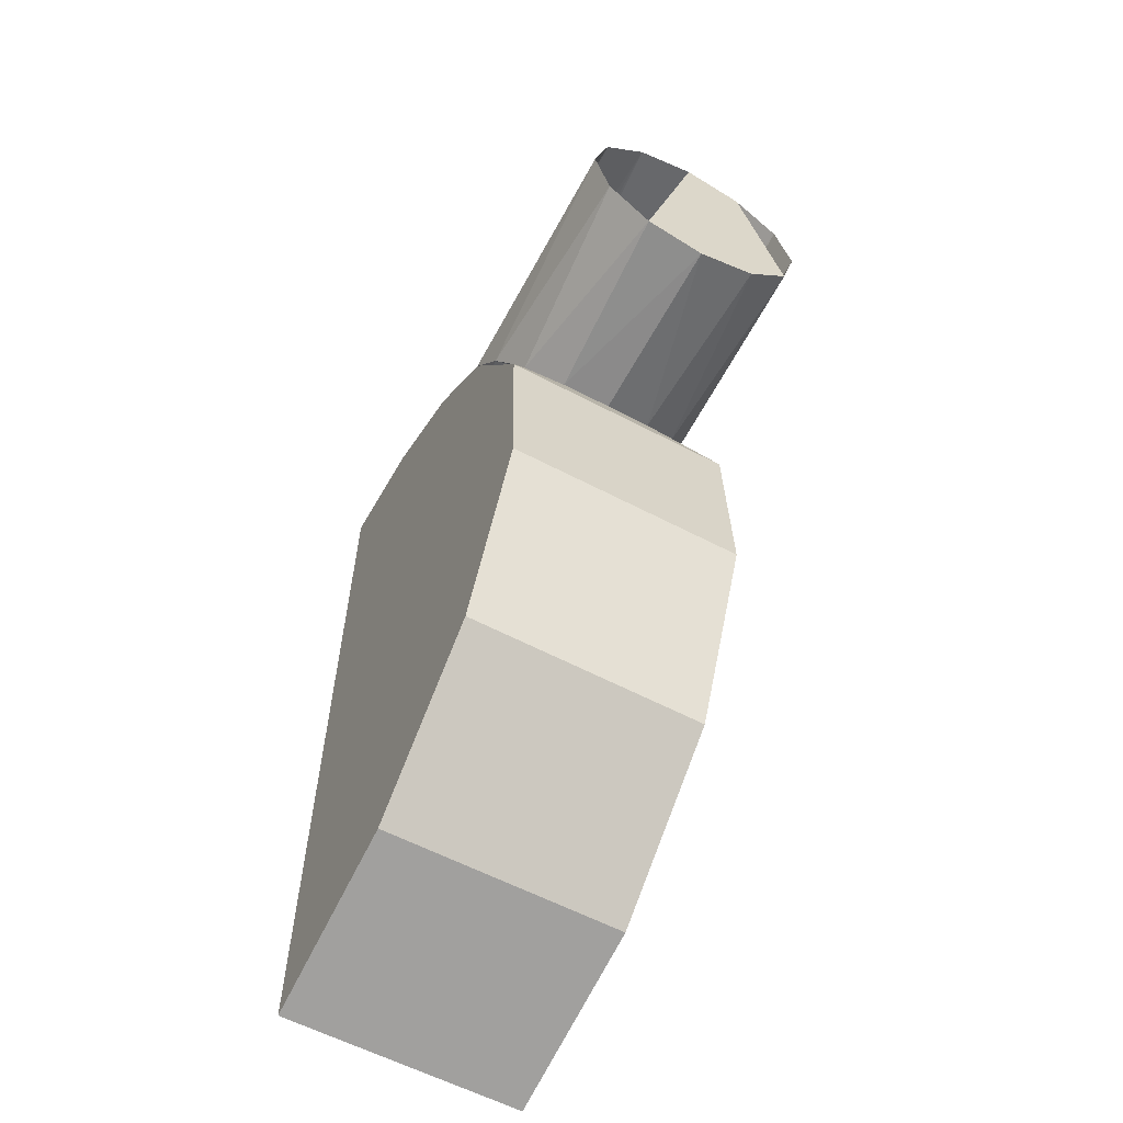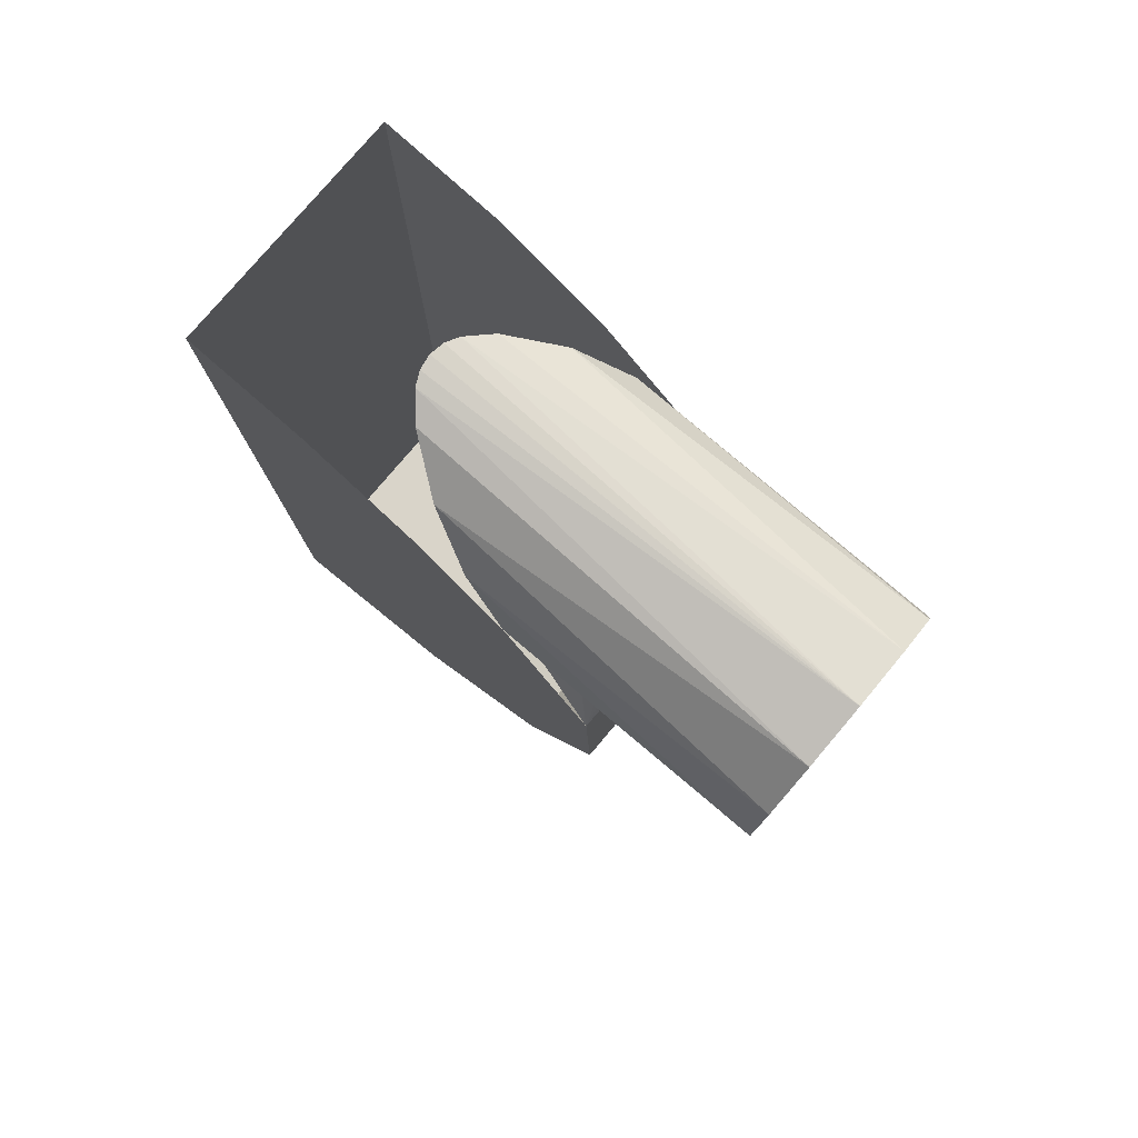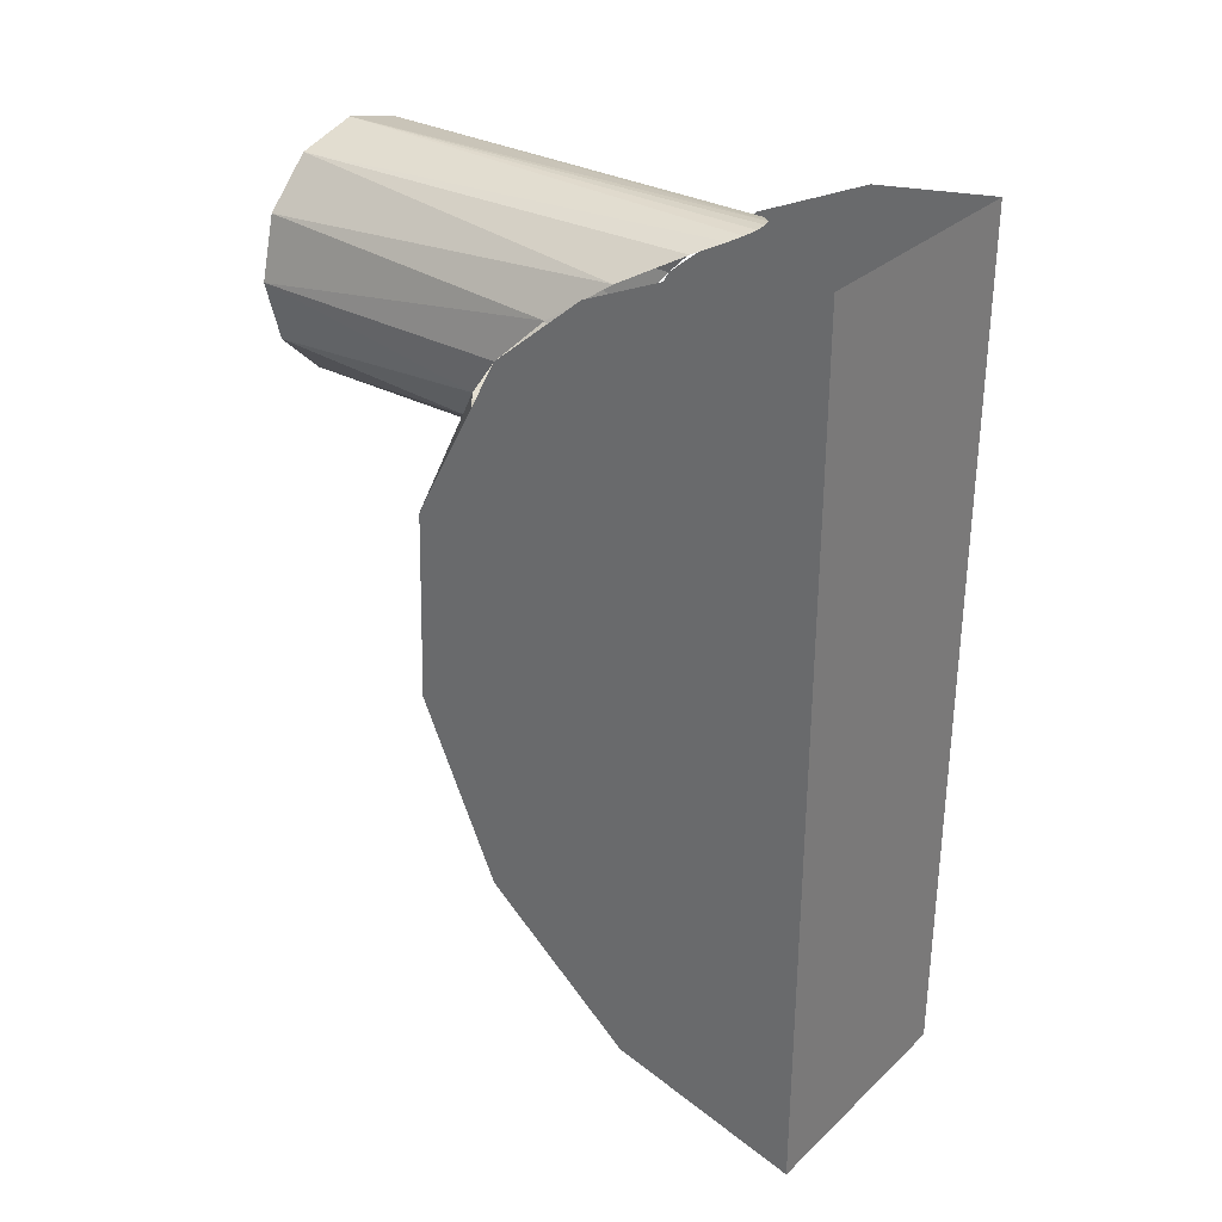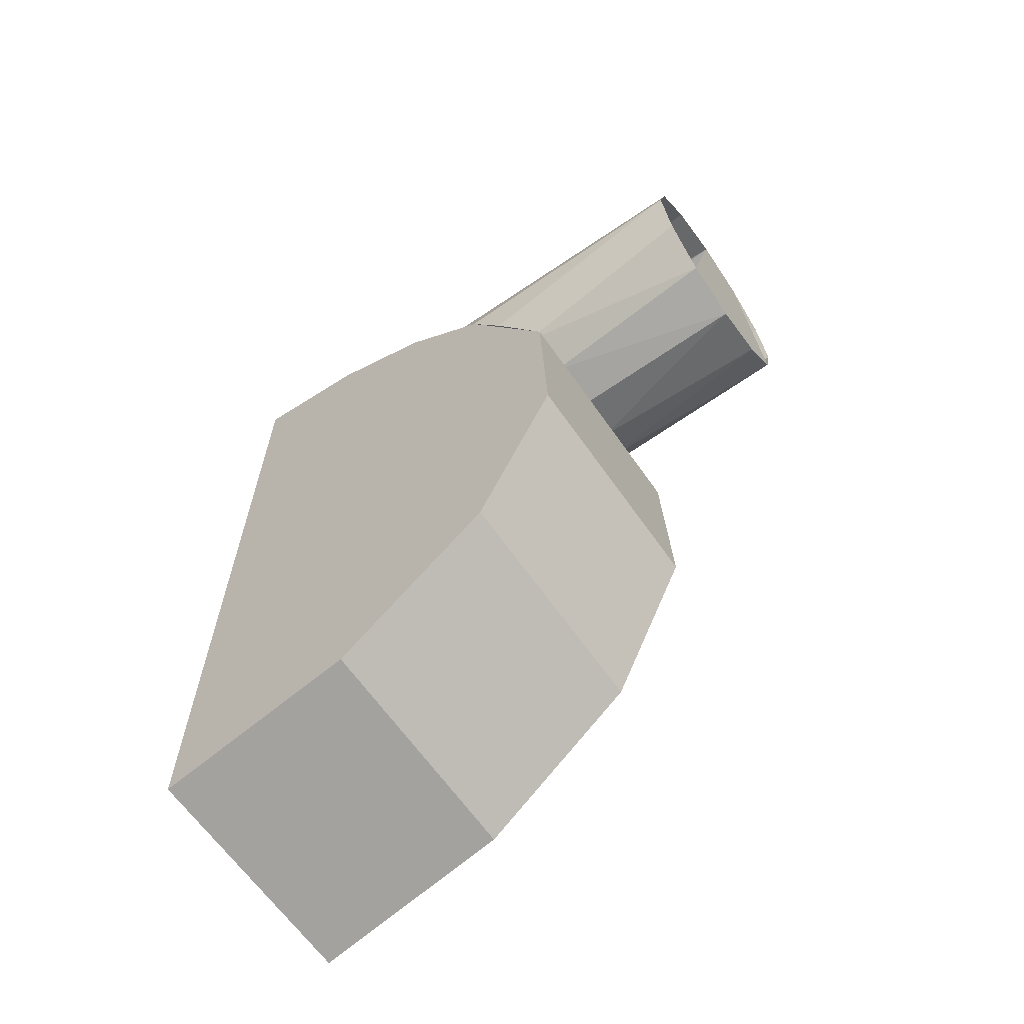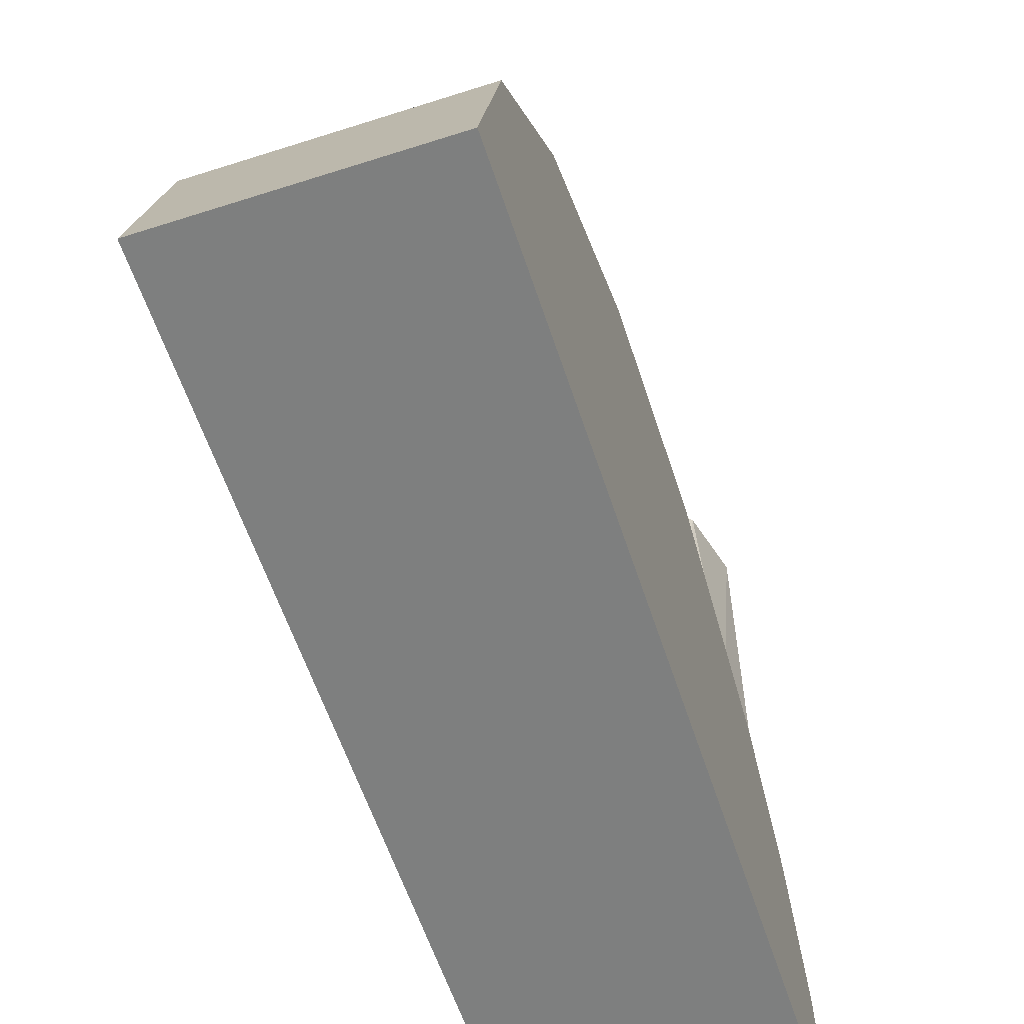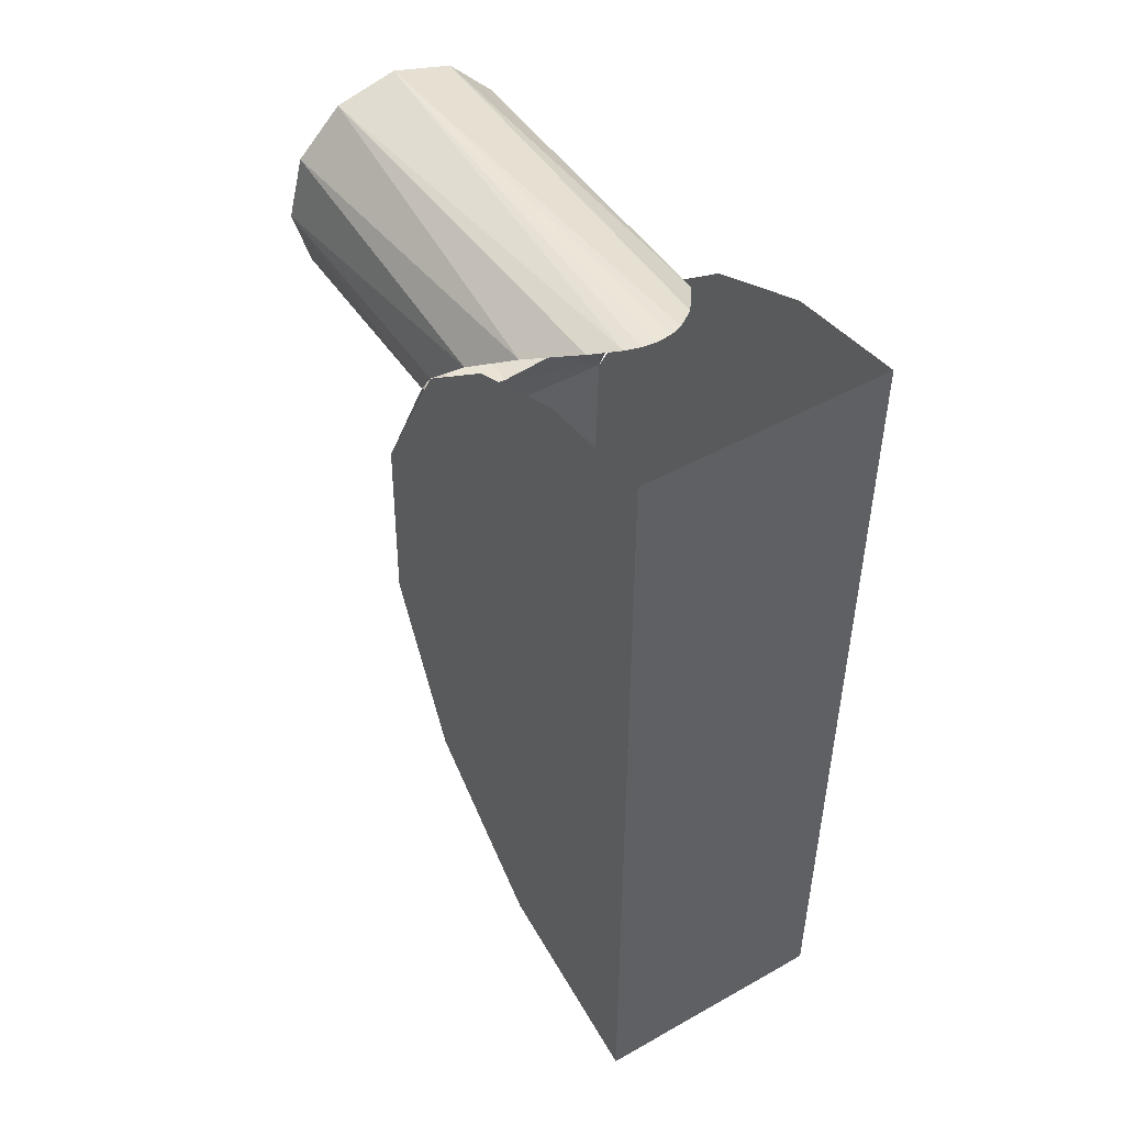
<metadata>
{"format":"obj","ext":"obj","renderer":"f3d","projection":"perspective","resolution":1024,"background":"white","views":[{"elev":-59.8,"azim":151.7,"up":"+Z"},{"elev":78.6,"azim":130.1,"up":"+Z"},{"elev":31.1,"azim":-52.0,"up":"+Z"},{"elev":-64.5,"azim":125.0,"up":"+Z"},{"elev":-59.6,"azim":-161.8,"up":"+Y"},{"elev":48.0,"azim":-32.1,"up":"+Z"}]}
</metadata>
<code>
o mesh27/mesh27-geometry#mesh27-geometry
v -0.3261 -0.7559 -0.3901
v -0.327 -0.728 -0.3854
v -0.327 -0.7597 -0.3854
v -0.3251 -0.728 -0.3924
v -0.3259 -0.7652 -0.38
v -0.3234 -0.7531 -0.3948
v -0.3251 -0.728 -0.3783
v -0.3199 -0.728 -0.3976
v -0.327 -0.7487 -0.4058
v -0.3231 -0.7713 -0.3756
v -0.3187 -0.7514 -0.3982
v -0.3128 -0.728 -0.3712
v -0.3199 -0.728 -0.3731
v -0.3128 -0.728 -0.3995
v -0.3128 -0.7508 -0.3995
v -0.3189 -0.777 -0.3726
v -0.3161 -0.7793 -0.3716
v -0.3057 -0.728 -0.3976
v -0.2987 -0.7487 -0.4058
v -0.3069 -0.7514 -0.3982
v -0.3146 -0.7801 -0.3713
v -0.2987 -0.7479 -0.4291
v -0.3128 -0.7803 -0.3712
v -0.3023 -0.7531 -0.3948
v -0.327 -0.7479 -0.4291
v -0.2987 -0.7574 -0.4502
v -0.3111 -0.7801 -0.3713
v -0.3006 -0.728 -0.3924
v -0.2995 -0.7559 -0.3901
v -0.327 -0.7574 -0.4502
v -0.2987 -0.7597 -0.3854
v -0.3095 -0.7793 -0.3716
v -0.2987 -0.7754 -0.465
v -0.3057 -0.728 -0.3731
v -0.2987 -0.728 -0.3854
v -0.327 -0.7754 -0.465
v -0.2987 -0.798 -0.4703
v -0.3068 -0.777 -0.3726
v -0.327 -0.7706 -0.376
v -0.2987 -0.7706 -0.376
v -0.327 -0.798 -0.4703
v -0.3026 -0.7713 -0.3756
v -0.2997 -0.7652 -0.38
v -0.2987 -0.7837 -0.3701
v -0.327 -0.798 -0.3681
v -0.3006 -0.728 -0.3783
v -0.327 -0.7837 -0.3701
v -0.2987 -0.798 -0.3681
f 1 2 3
f 3 2 1
f 1 3 2
f 2 3 1
f 4 2 1
f 1 2 4
f 4 1 2
f 2 1 4
f 2 5 3
f 3 5 2
f 3 5 2
f 2 5 3
f 6 4 1
f 1 4 6
f 6 1 4
f 4 1 6
f 2 7 5
f 5 7 2
f 2 5 7
f 7 5 2
f 4 6 8
f 8 6 4
f 8 6 4
f 4 6 8
f 6 1 9
f 9 1 6
f 6 9 1
f 1 9 6
f 5 7 10
f 10 7 5
f 5 10 7
f 7 10 5
f 8 6 11
f 11 6 8
f 8 11 6
f 6 11 8
f 12 4 8
f 8 4 12
f 12 8 4
f 4 8 12
f 11 6 9
f 9 6 11
f 11 9 6
f 6 9 11
f 7 13 10
f 10 13 7
f 7 10 13
f 13 10 7
f 8 11 14
f 14 11 8
f 14 11 8
f 8 11 14
f 12 13 4
f 4 13 12
f 12 4 13
f 13 4 12
f 12 8 14
f 14 8 12
f 14 8 12
f 12 8 14
f 15 11 9
f 9 11 15
f 15 9 11
f 11 9 15
f 13 16 10
f 10 16 13
f 13 10 16
f 16 10 13
f 14 11 15
f 15 11 14
f 14 15 11
f 11 15 14
f 12 17 13
f 13 17 12
f 13 17 12
f 12 17 13
f 18 12 14
f 14 12 18
f 18 14 12
f 12 14 18
f 19 15 9
f 9 15 19
f 19 9 15
f 15 9 19
f 13 17 16
f 16 17 13
f 13 16 17
f 17 16 13
f 14 15 20
f 20 15 14
f 14 20 15
f 15 20 14
f 12 21 17
f 17 21 12
f 12 17 21
f 21 17 12
f 14 20 18
f 18 20 14
f 18 20 14
f 14 20 18
f 19 20 15
f 15 20 19
f 19 15 20
f 20 15 19
f 19 9 22
f 22 9 19
f 22 9 19
f 19 9 22
f 12 23 21
f 21 23 12
f 12 21 23
f 23 21 12
f 18 20 24
f 24 20 18
f 18 24 20
f 20 24 18
f 19 24 20
f 20 24 19
f 19 20 24
f 24 20 19
f 22 9 25
f 25 9 22
f 22 25 9
f 9 25 22
f 26 19 22
f 22 19 26
f 26 22 19
f 19 22 26
f 12 27 23
f 23 27 12
f 12 23 27
f 27 23 12
f 18 24 28
f 28 24 18
f 28 24 18
f 18 24 28
f 19 29 24
f 24 29 19
f 19 24 29
f 29 24 19
f 30 25 9
f 9 25 30
f 30 9 25
f 25 9 30
f 22 25 26
f 26 25 22
f 26 25 22
f 22 25 26
f 26 31 19
f 19 31 26
f 26 19 31
f 31 19 26
f 12 32 27
f 27 32 12
f 12 27 32
f 32 27 12
f 24 29 28
f 28 29 24
f 24 28 29
f 29 28 24
f 26 25 30
f 30 25 26
f 26 30 25
f 25 30 26
f 30 9 3
f 3 9 30
f 30 3 9
f 9 3 30
f 33 31 26
f 26 31 33
f 33 26 31
f 31 26 33
f 34 32 12
f 12 32 34
f 12 32 34
f 34 32 12
f 28 29 35
f 35 29 28
f 28 35 29
f 29 35 28
f 30 33 26
f 26 33 30
f 26 33 30
f 30 33 26
f 36 30 3
f 3 30 36
f 36 3 30
f 30 3 36
f 37 31 33
f 33 31 37
f 37 33 31
f 31 33 37
f 34 38 32
f 32 38 34
f 34 32 38
f 38 32 34
f 29 31 35
f 35 31 29
f 29 35 31
f 31 35 29
f 30 36 33
f 33 36 30
f 30 33 36
f 36 33 30
f 36 3 39
f 39 3 36
f 36 39 3
f 3 39 36
f 37 40 31
f 31 40 37
f 37 31 40
f 40 31 37
f 33 41 37
f 37 41 33
f 33 37 41
f 41 37 33
f 34 42 38
f 38 42 34
f 34 38 42
f 42 38 34
f 31 43 35
f 35 43 31
f 35 43 31
f 31 43 35
f 36 41 33
f 33 41 36
f 33 41 36
f 36 41 33
f 41 36 39
f 39 36 41
f 41 39 36
f 36 39 41
f 37 44 40
f 40 44 37
f 37 40 44
f 44 40 37
f 37 41 45
f 45 41 37
f 37 45 41
f 41 45 37
f 46 42 34
f 34 42 46
f 46 34 42
f 42 34 46
f 35 43 46
f 46 43 35
f 35 46 43
f 43 46 35
f 41 39 47
f 47 39 41
f 41 47 39
f 39 47 41
f 37 48 44
f 44 48 37
f 37 44 48
f 48 44 37
f 41 47 45
f 45 47 41
f 41 45 47
f 47 45 41
f 37 45 48
f 48 45 37
f 48 45 37
f 37 45 48
f 43 42 46
f 46 42 43
f 43 46 42
f 42 46 43

</code>
